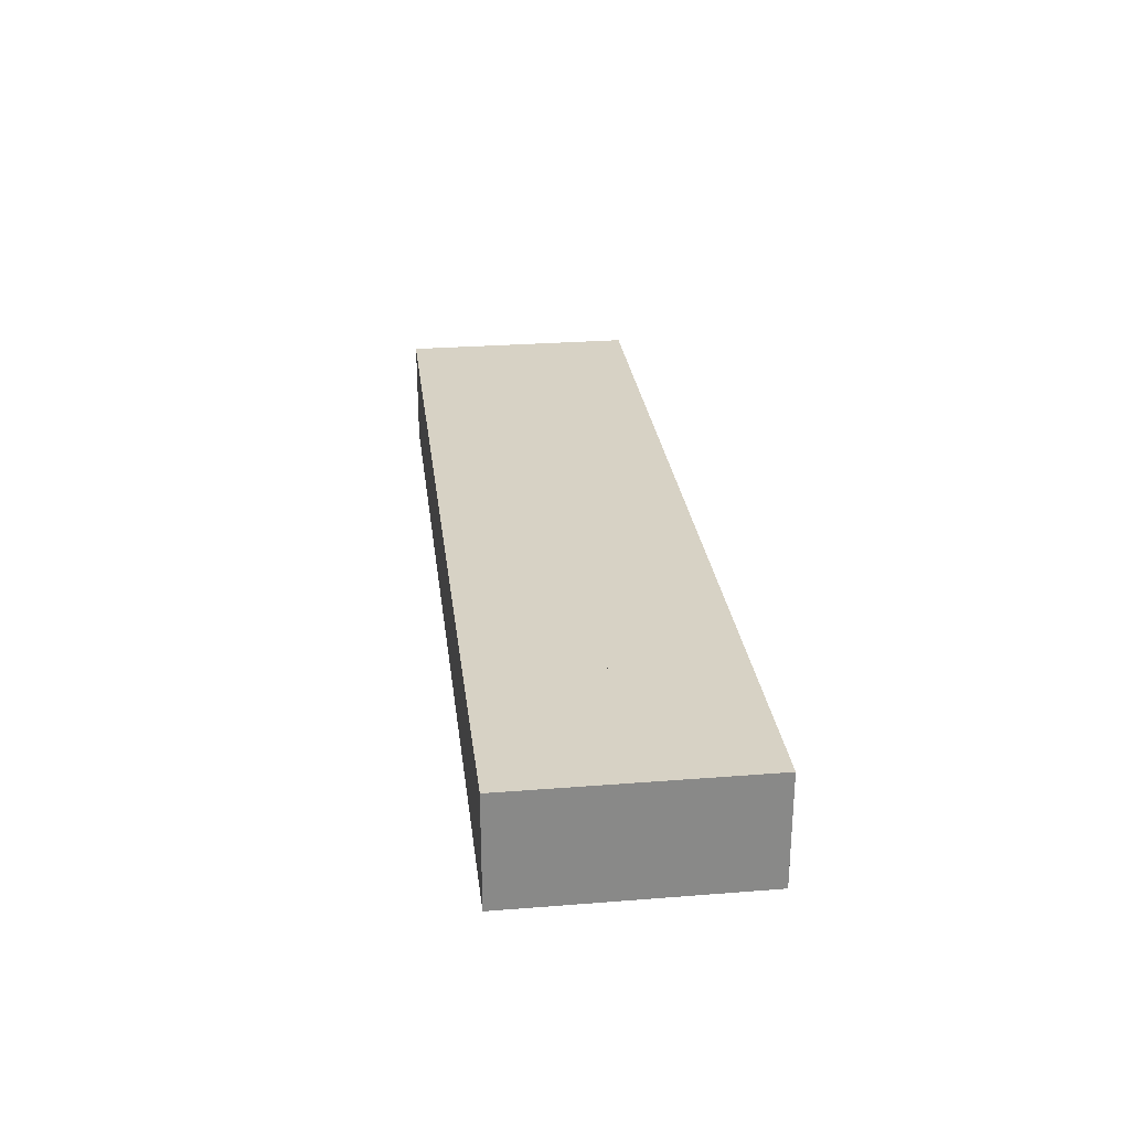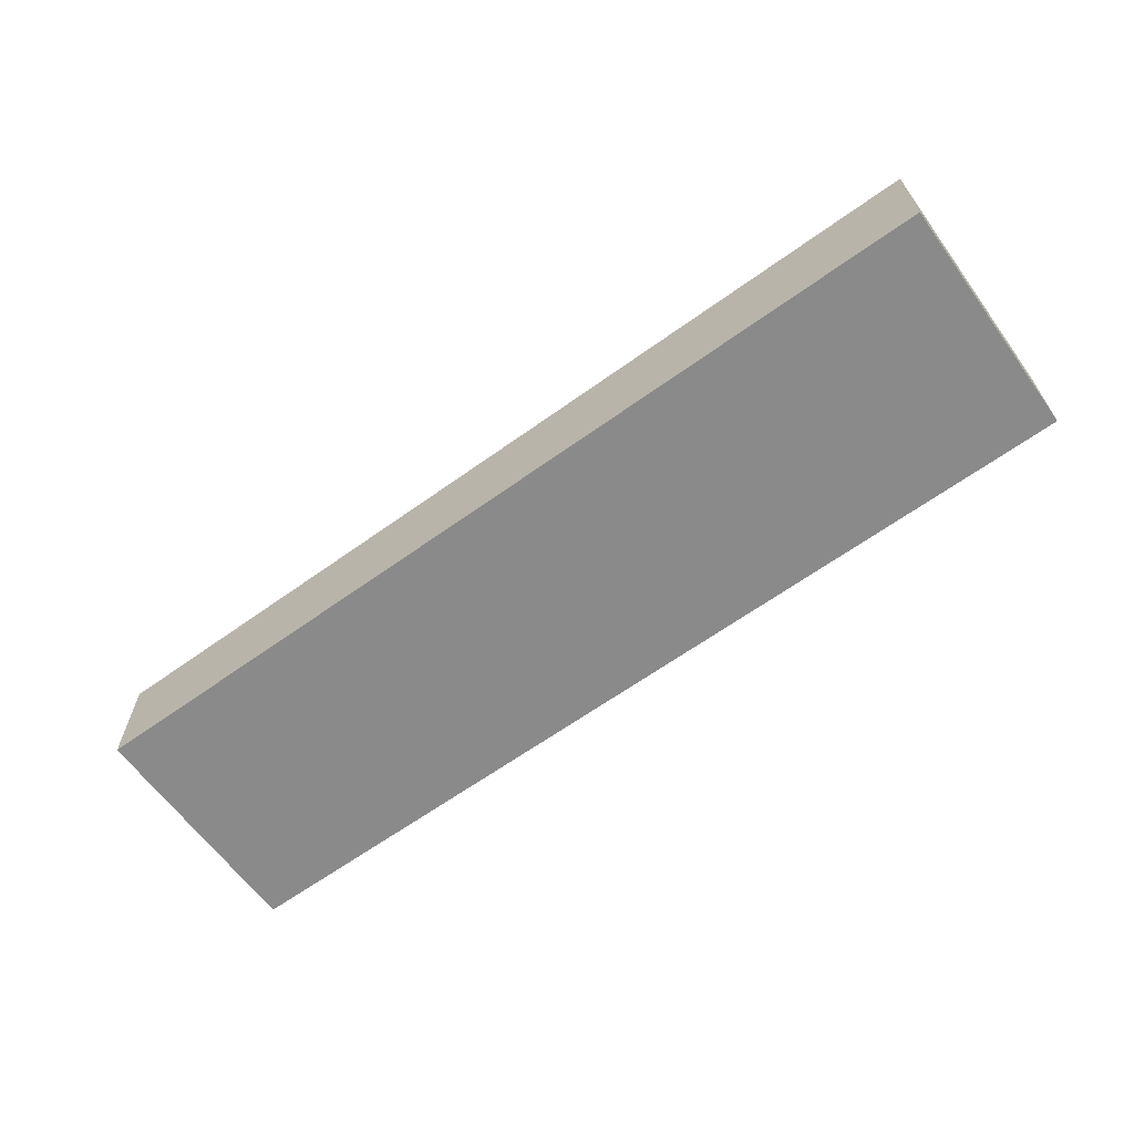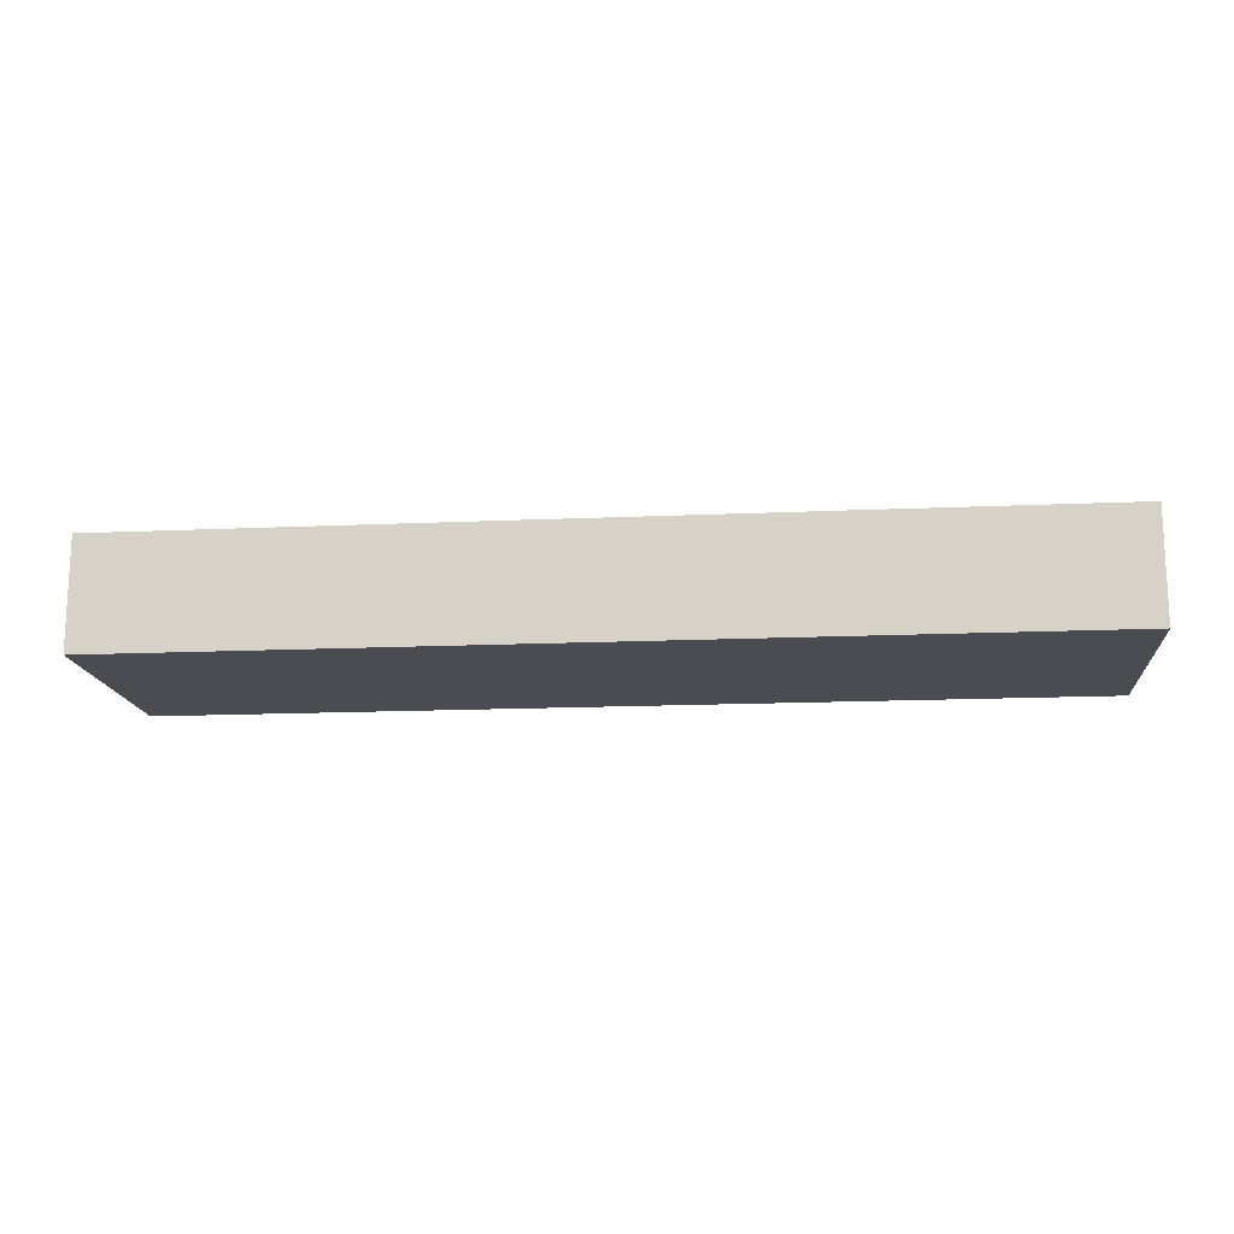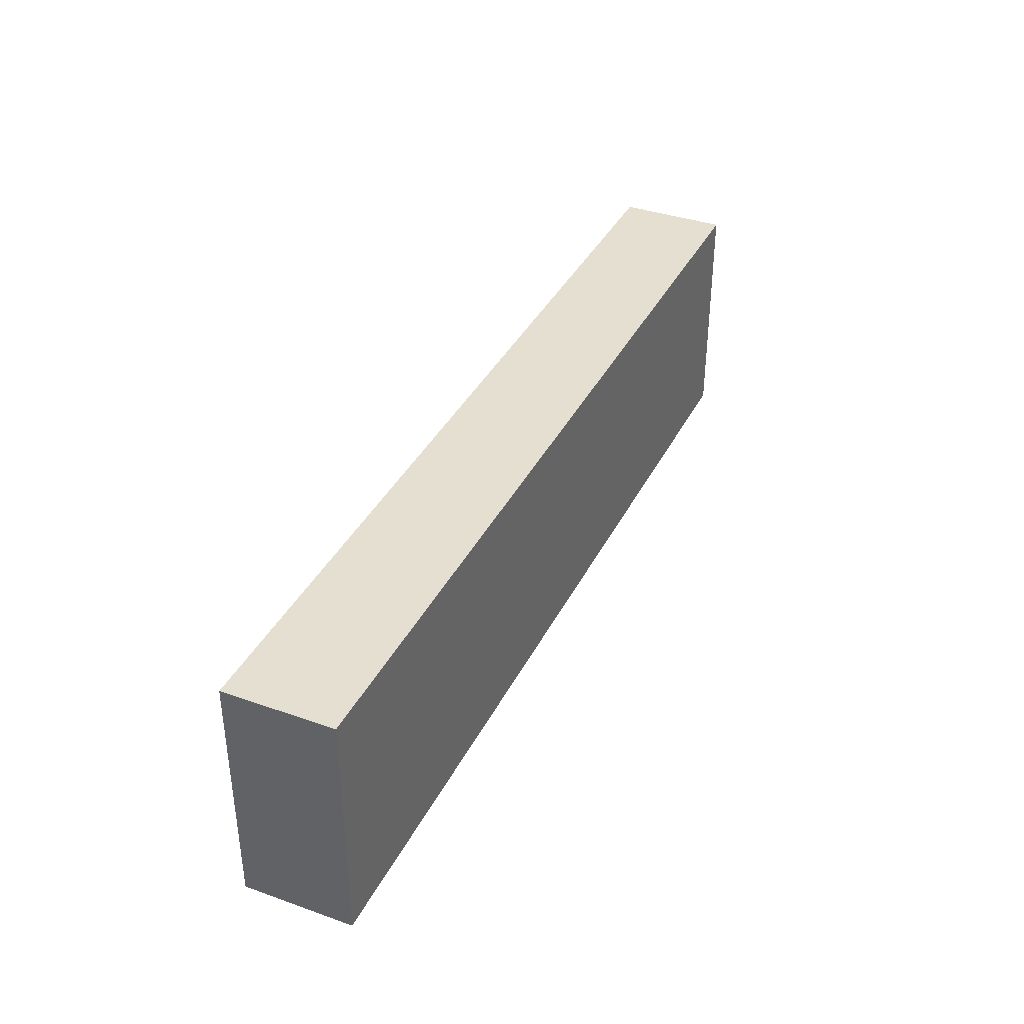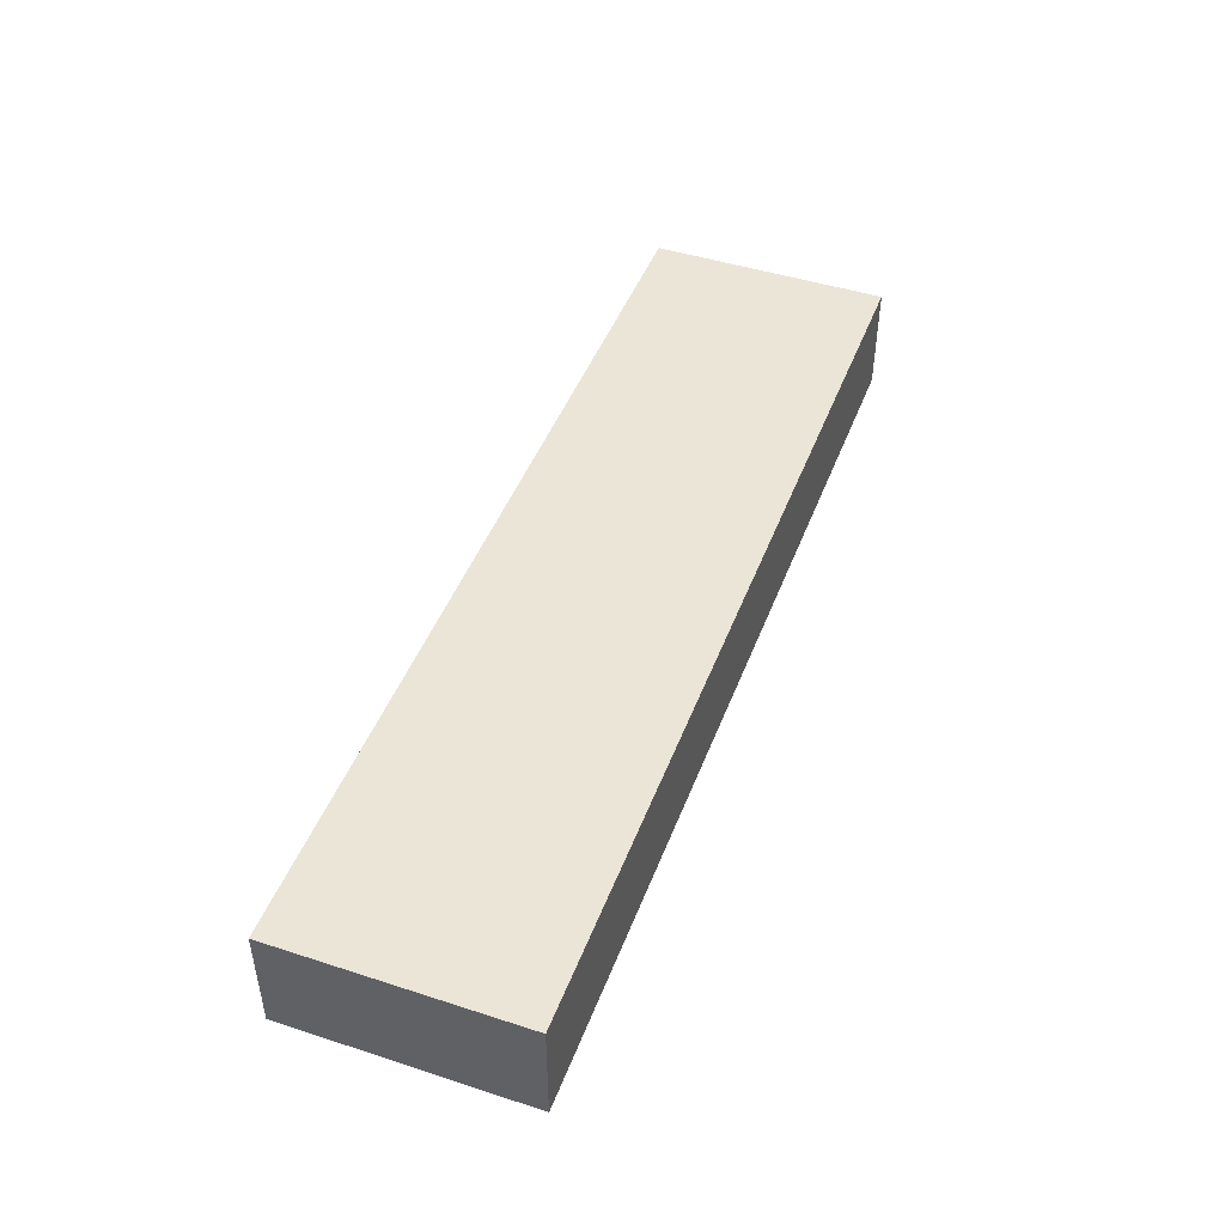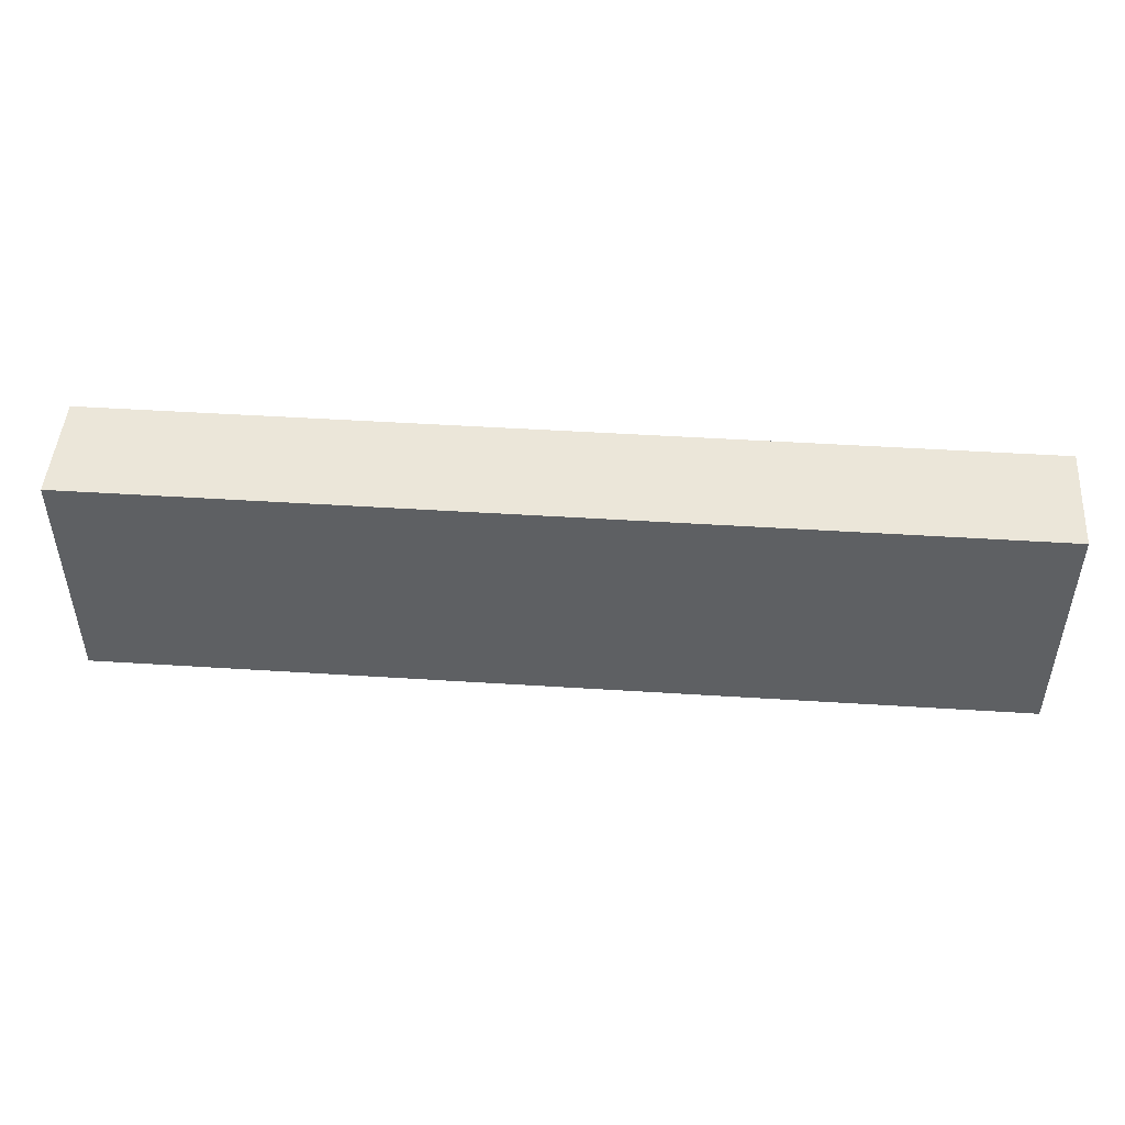
<metadata>
{"format":"obj","ext":"obj","renderer":"f3d","projection":"perspective","resolution":1024,"background":"white","views":[{"elev":27.4,"azim":-96.9,"up":"+Y"},{"elev":-63.5,"azim":36.0,"up":"+Y"},{"elev":-15.4,"azim":5.4,"up":"+Y"},{"elev":37.3,"azim":114.3,"up":"+Z"},{"elev":46.0,"azim":110.3,"up":"+Y"},{"elev":47.7,"azim":-175.9,"up":"+Z"}]}
</metadata>
<code>
v  0.0575 0 -8.824
v  0.0575 0 -11.02
v  8.557 0 -11.02
v  8.557 0 -8.824
v  0.0575 2 -8.824
v  8.557 2 -8.824
v  8.557 2 -11.02
v  0.0575 2 -11.02
v  0.0575 0 -6.625
v  0.0575 0 -8.825
v  8.557 0 -8.825
v  8.557 0 -6.625
v  0.0575 2 -6.625
v  8.557 2 -6.625
v  8.557 2 -8.825
v  0.0575 2 -8.825
v  -8.443 0 -8.824
v  -8.443 0 -11.02
v  -8.443 2 -8.824
v  -8.443 2 -11.02
v  -8.443 0 -6.625
v  -8.443 0 -8.825
v  -8.443 2 -6.625
v  -8.443 2 -8.825
o Box041
g Box041
f 1 2 3
f 3 4 1
f 5 6 7
f 7 8 5
f 1 4 6
f 6 5 1
f 4 3 7
f 7 6 4
f 3 2 8
f 8 7 3
f 2 1 5
f 5 8 2
f 9 10 11
f 11 12 9
f 13 14 15
f 15 16 13
f 9 12 14
f 14 13 9
f 12 11 15
f 15 14 12
f 11 10 16
f 16 15 11
f 10 9 13
f 13 16 10
f 17 18 2
f 2 1 17
f 19 5 8
f 8 20 19
f 17 1 5
f 5 19 17
f 1 2 8
f 8 5 1
f 2 18 20
f 20 8 2
f 18 17 19
f 19 20 18
f 21 22 10
f 10 9 21
f 23 13 16
f 16 24 23
f 21 9 13
f 13 23 21
f 9 10 16
f 16 13 9
f 10 22 24
f 24 16 10
f 22 21 23
f 23 24 22

</code>
